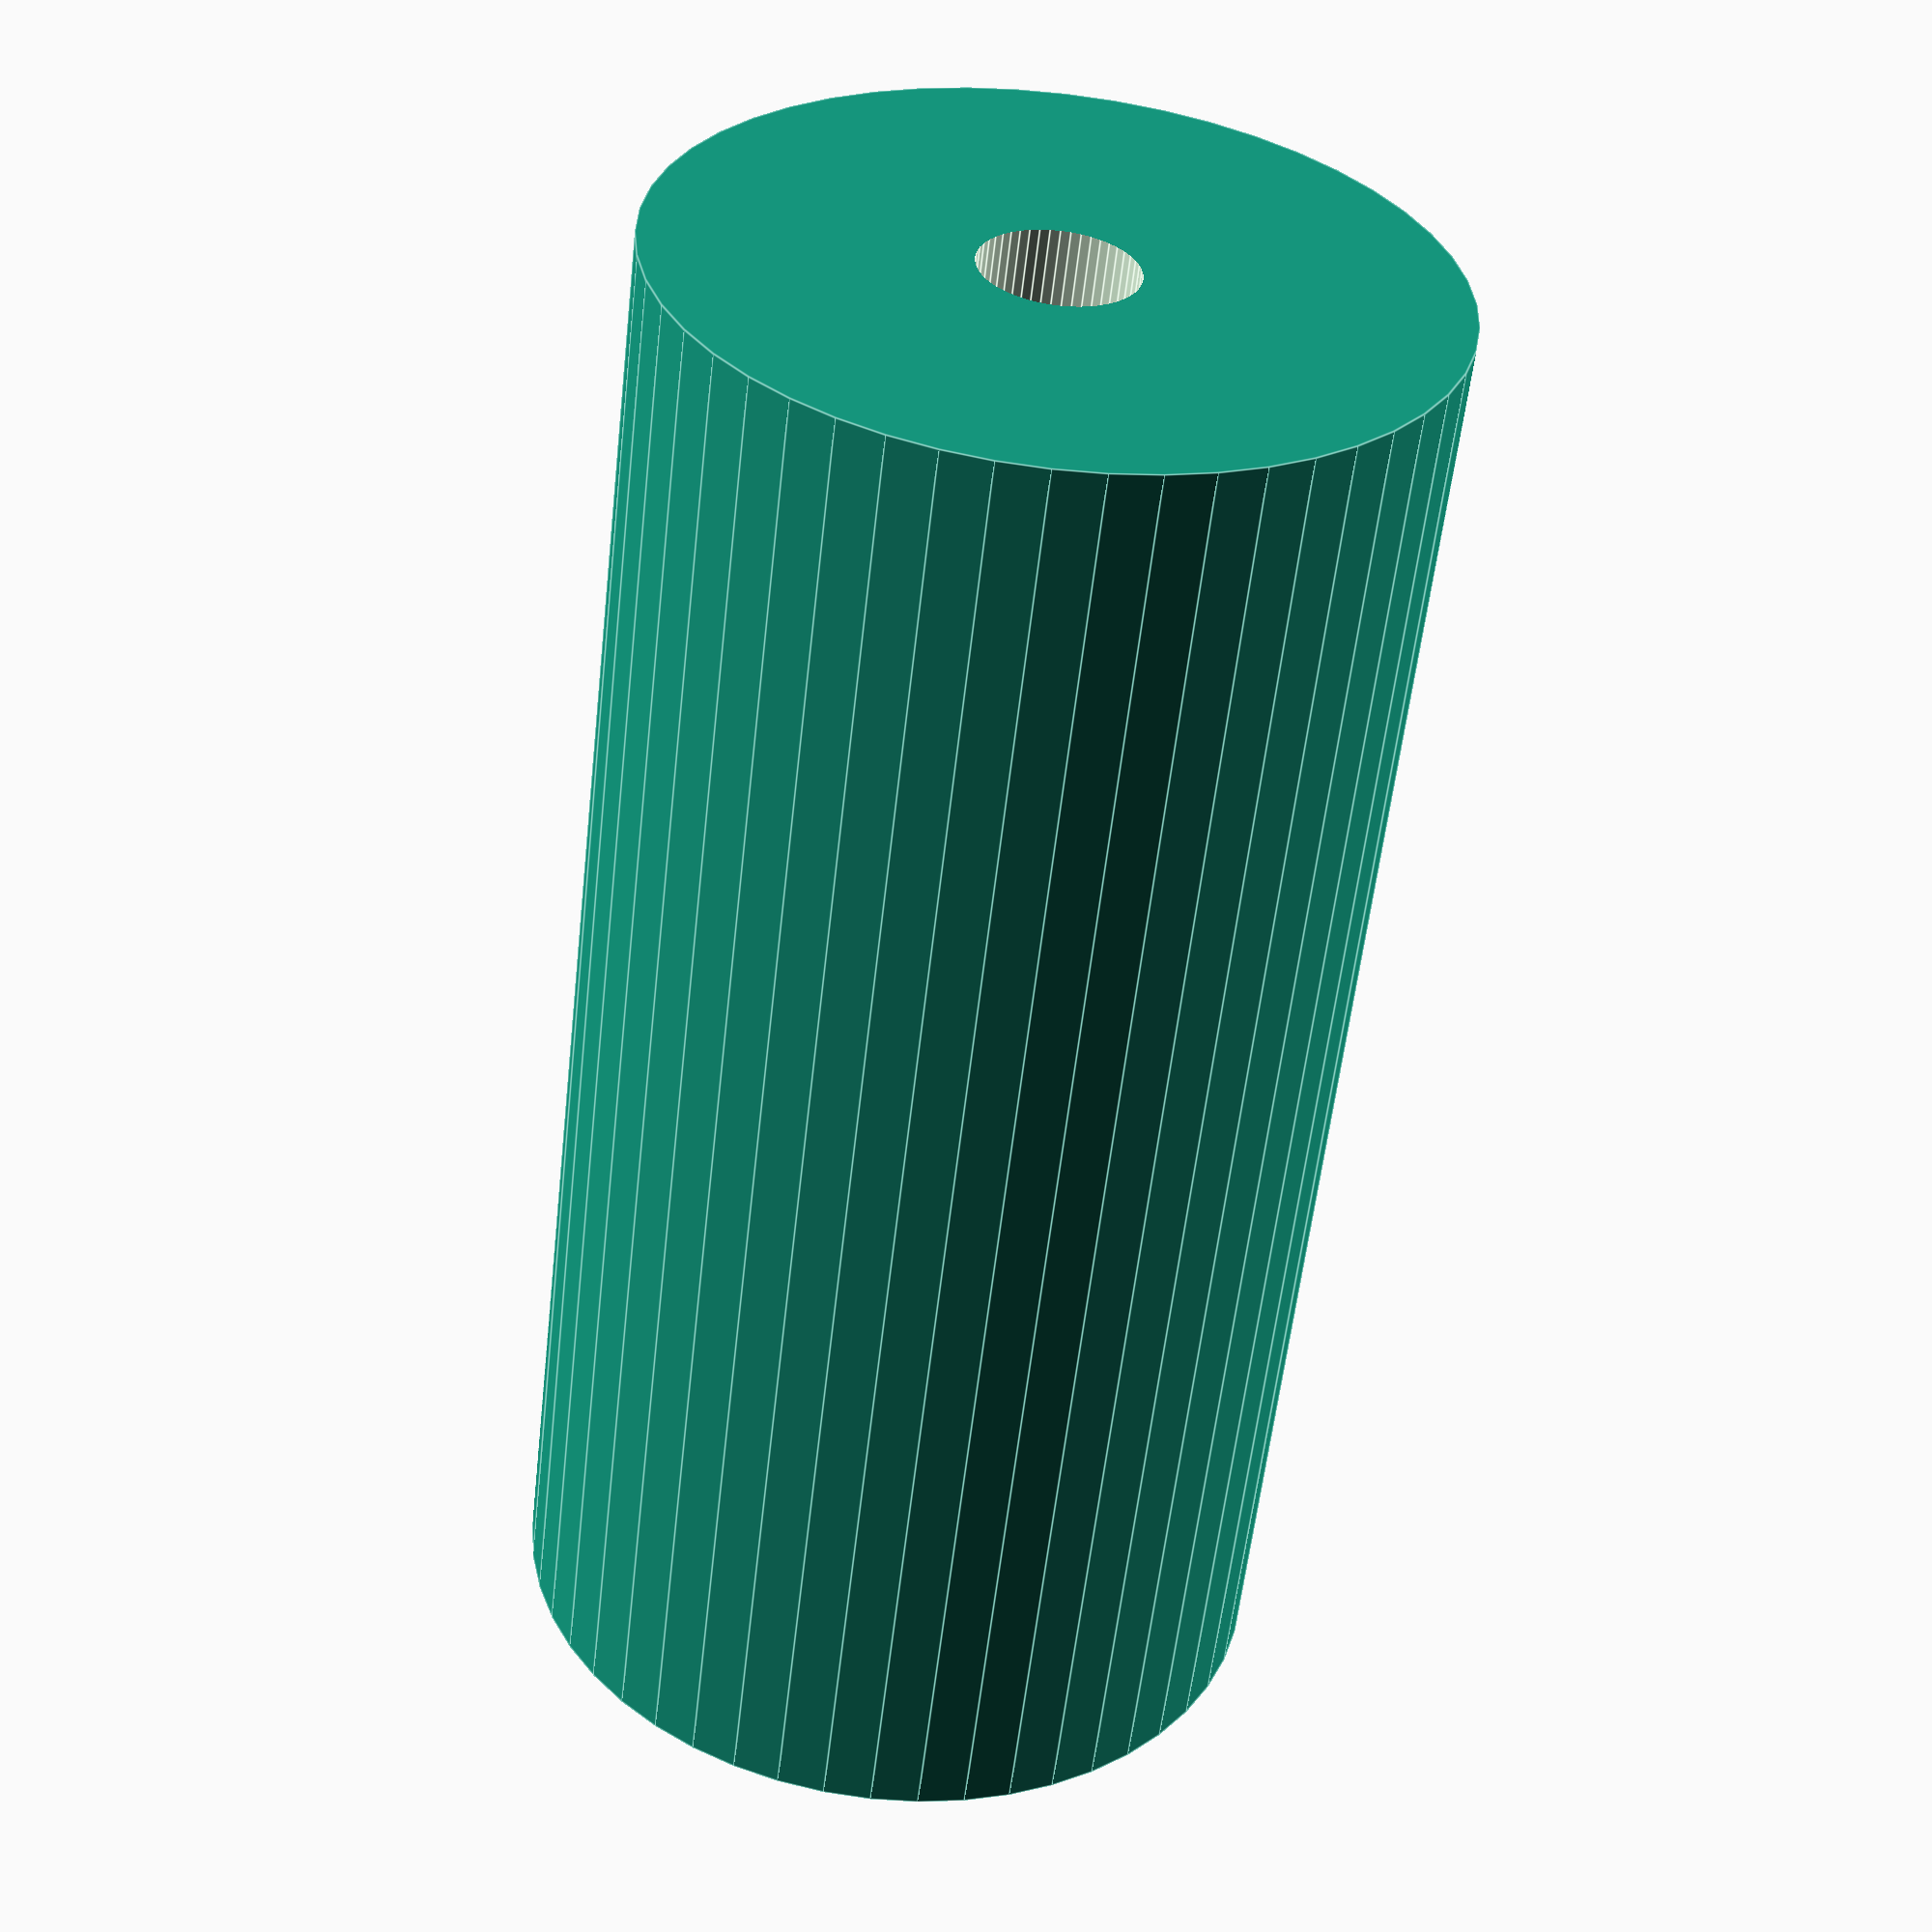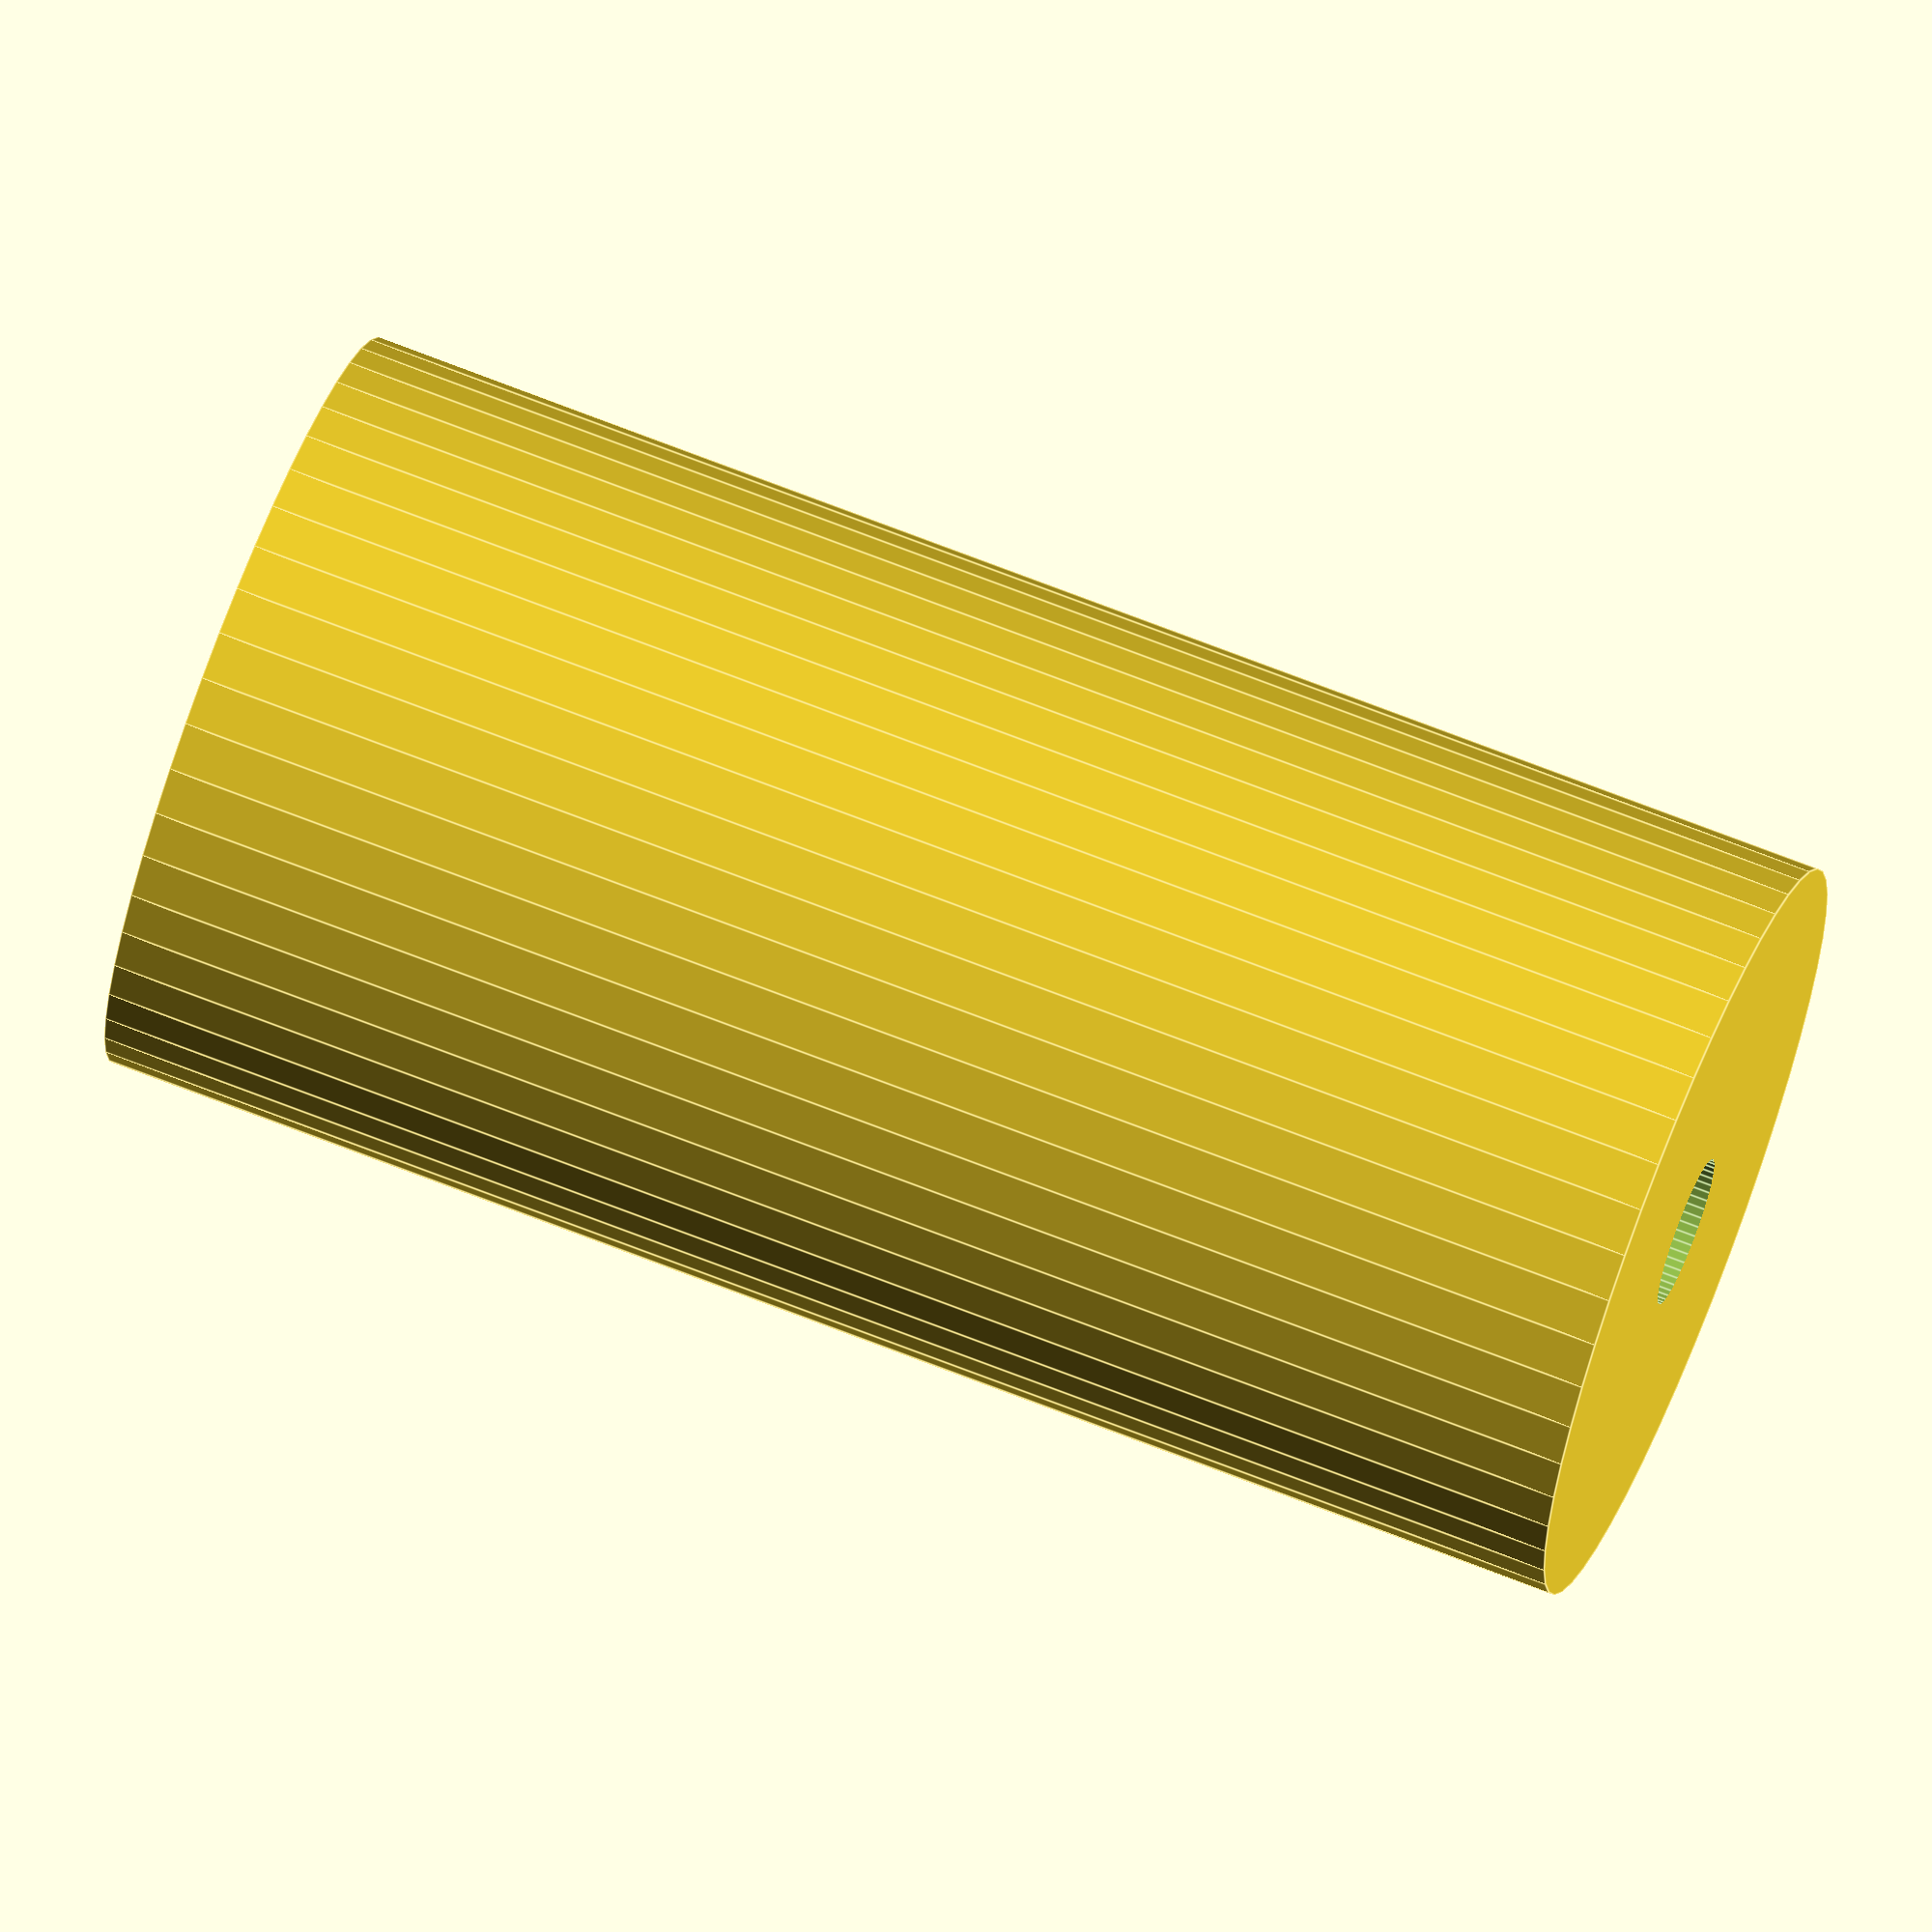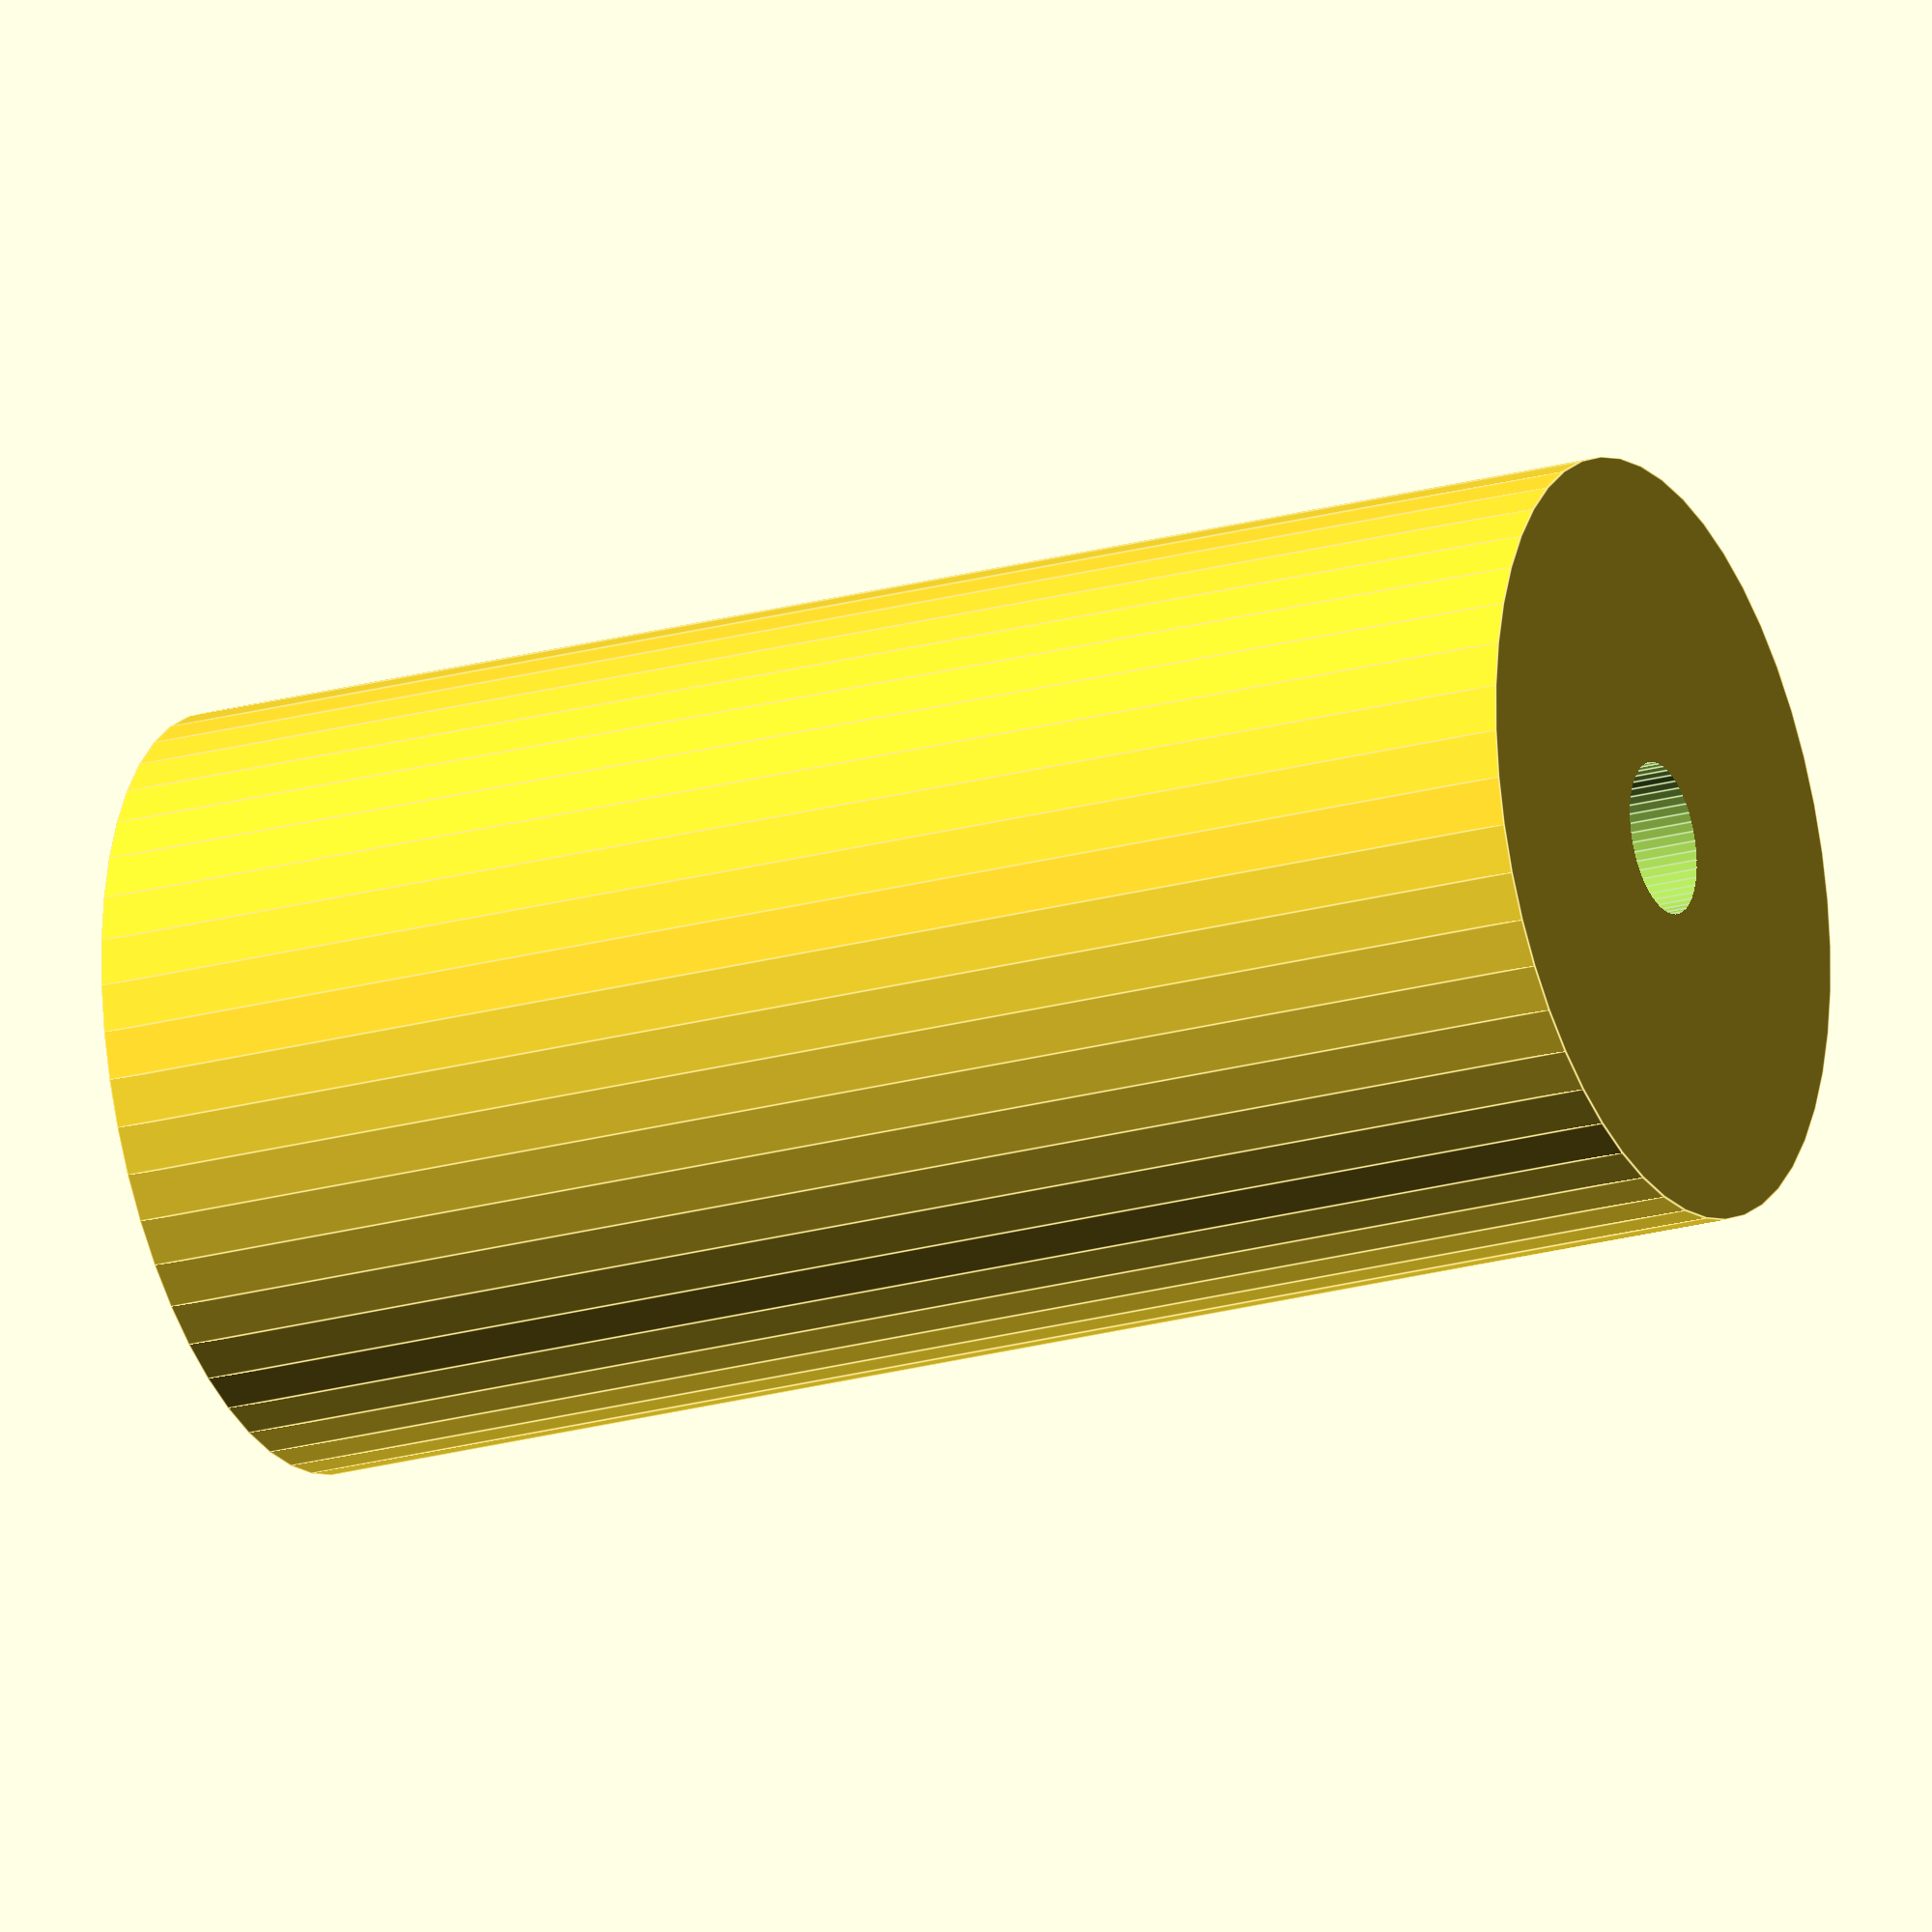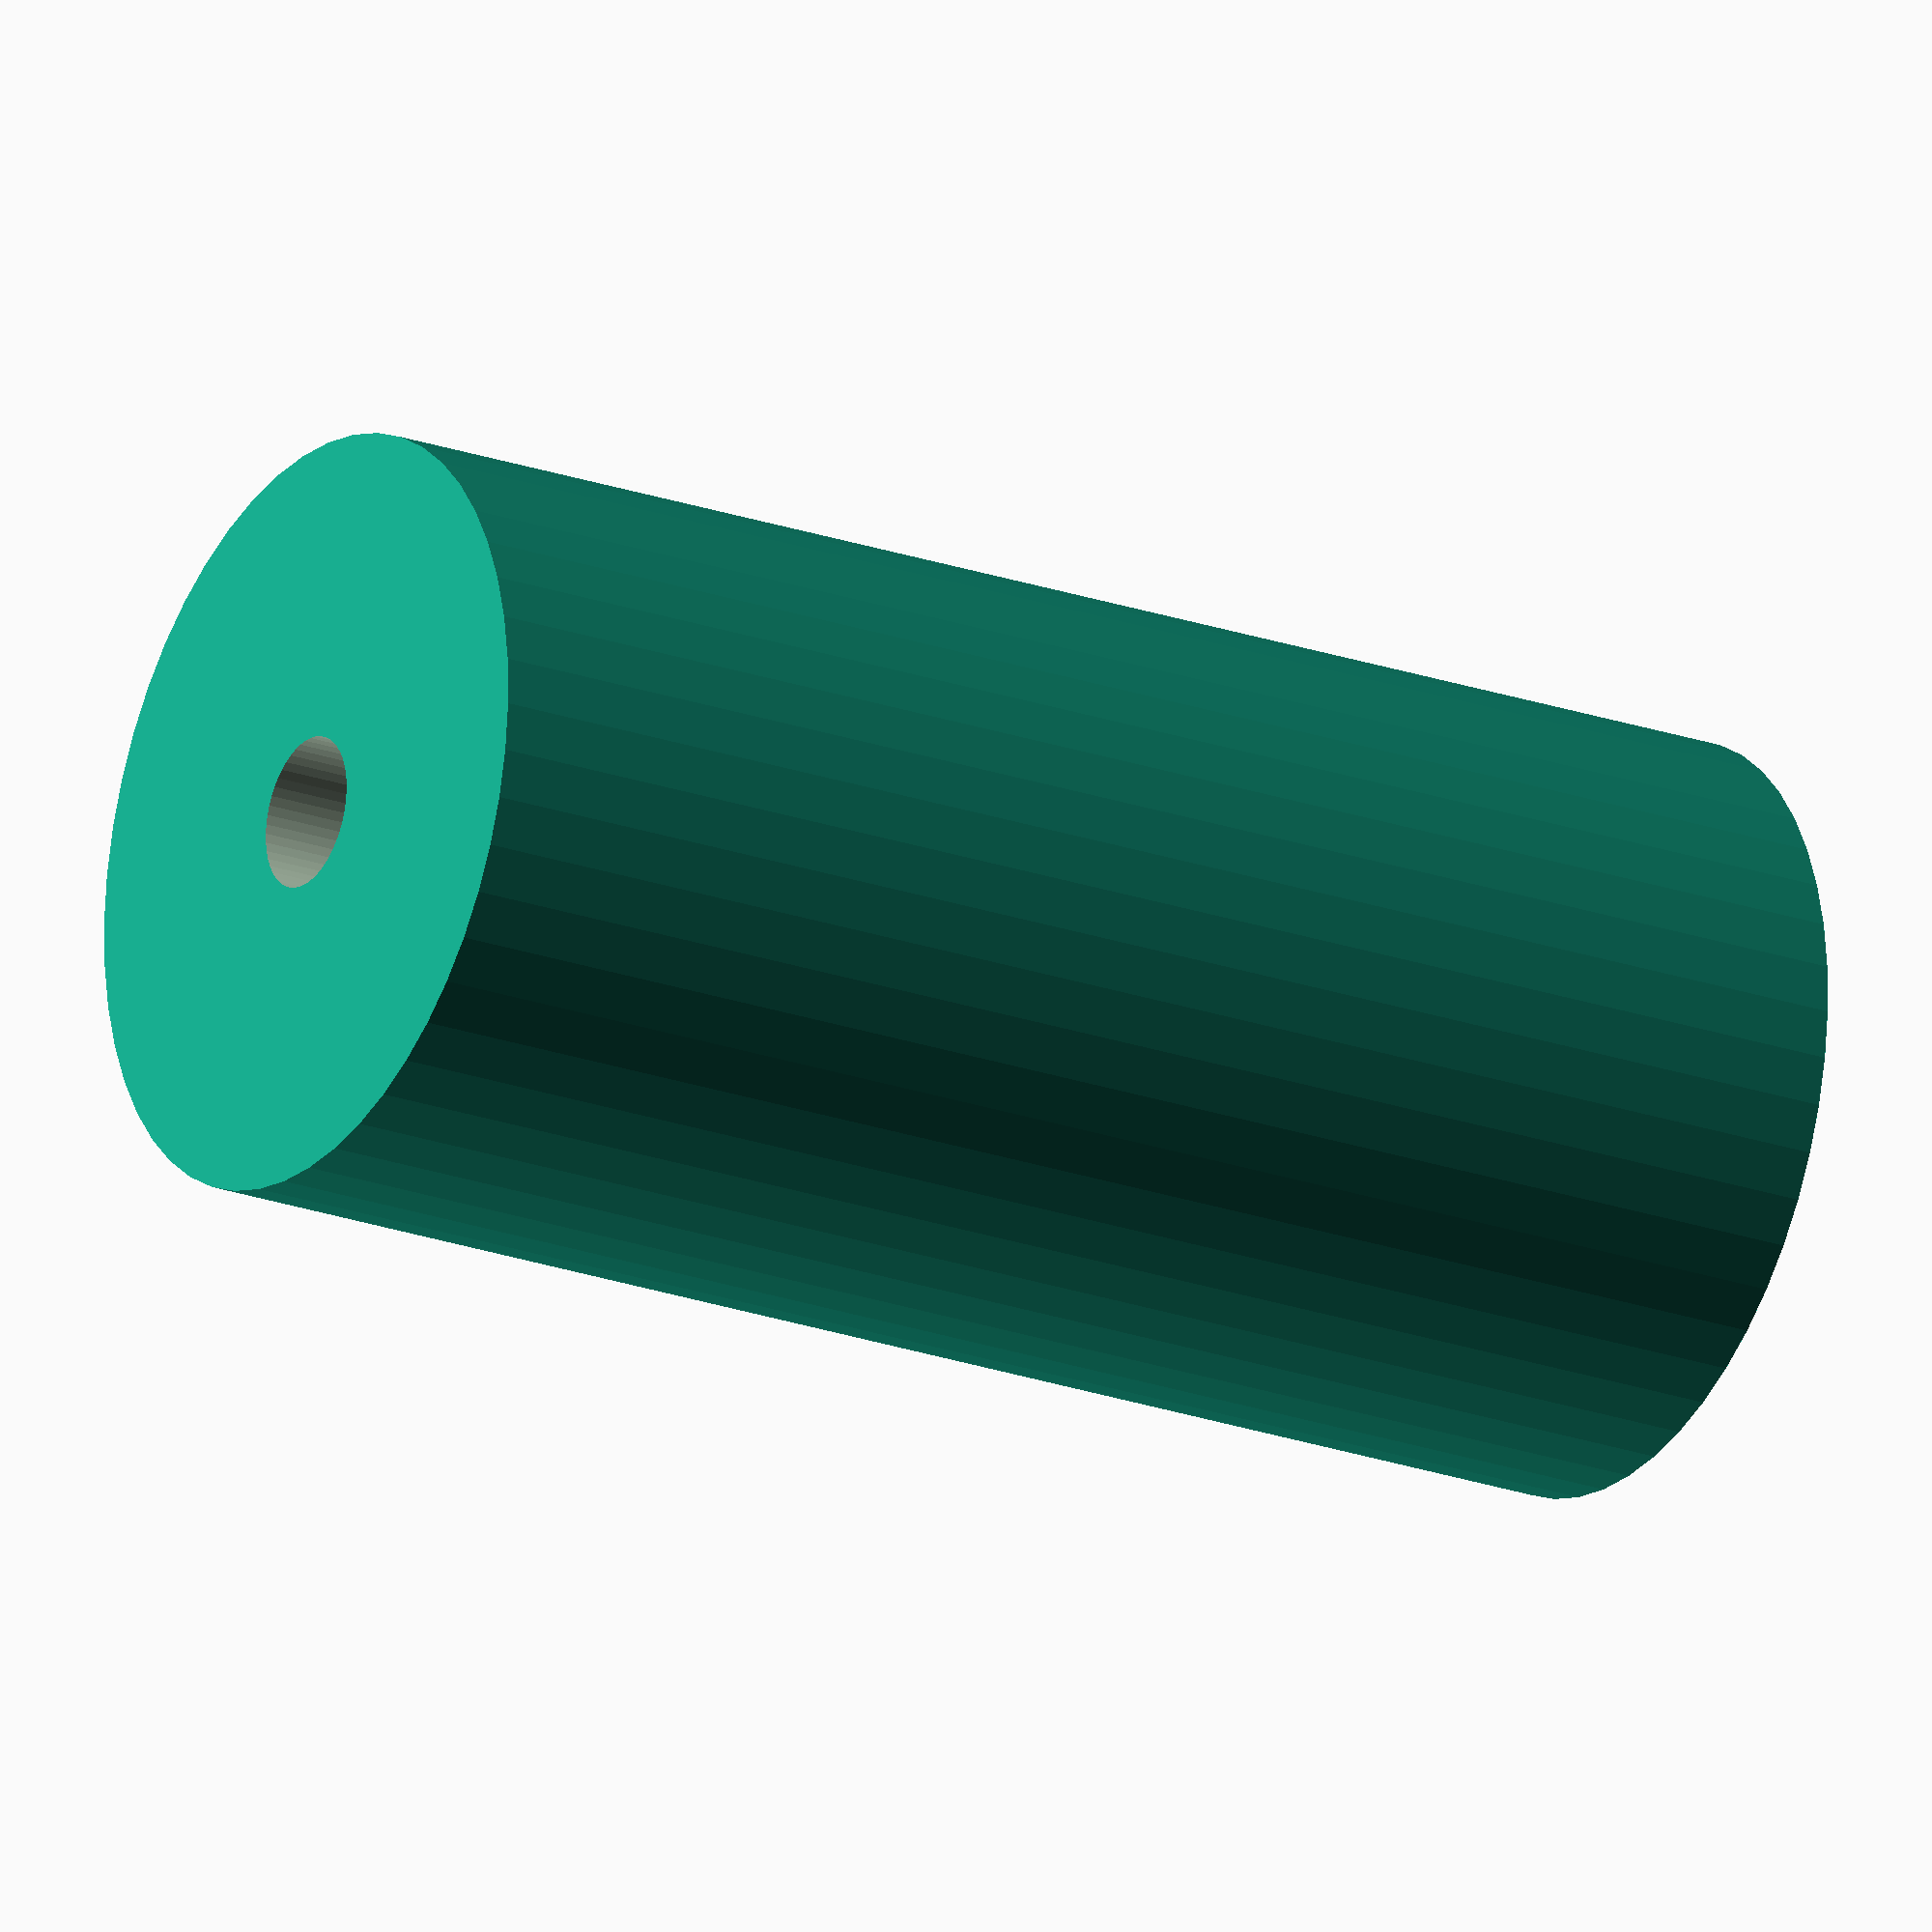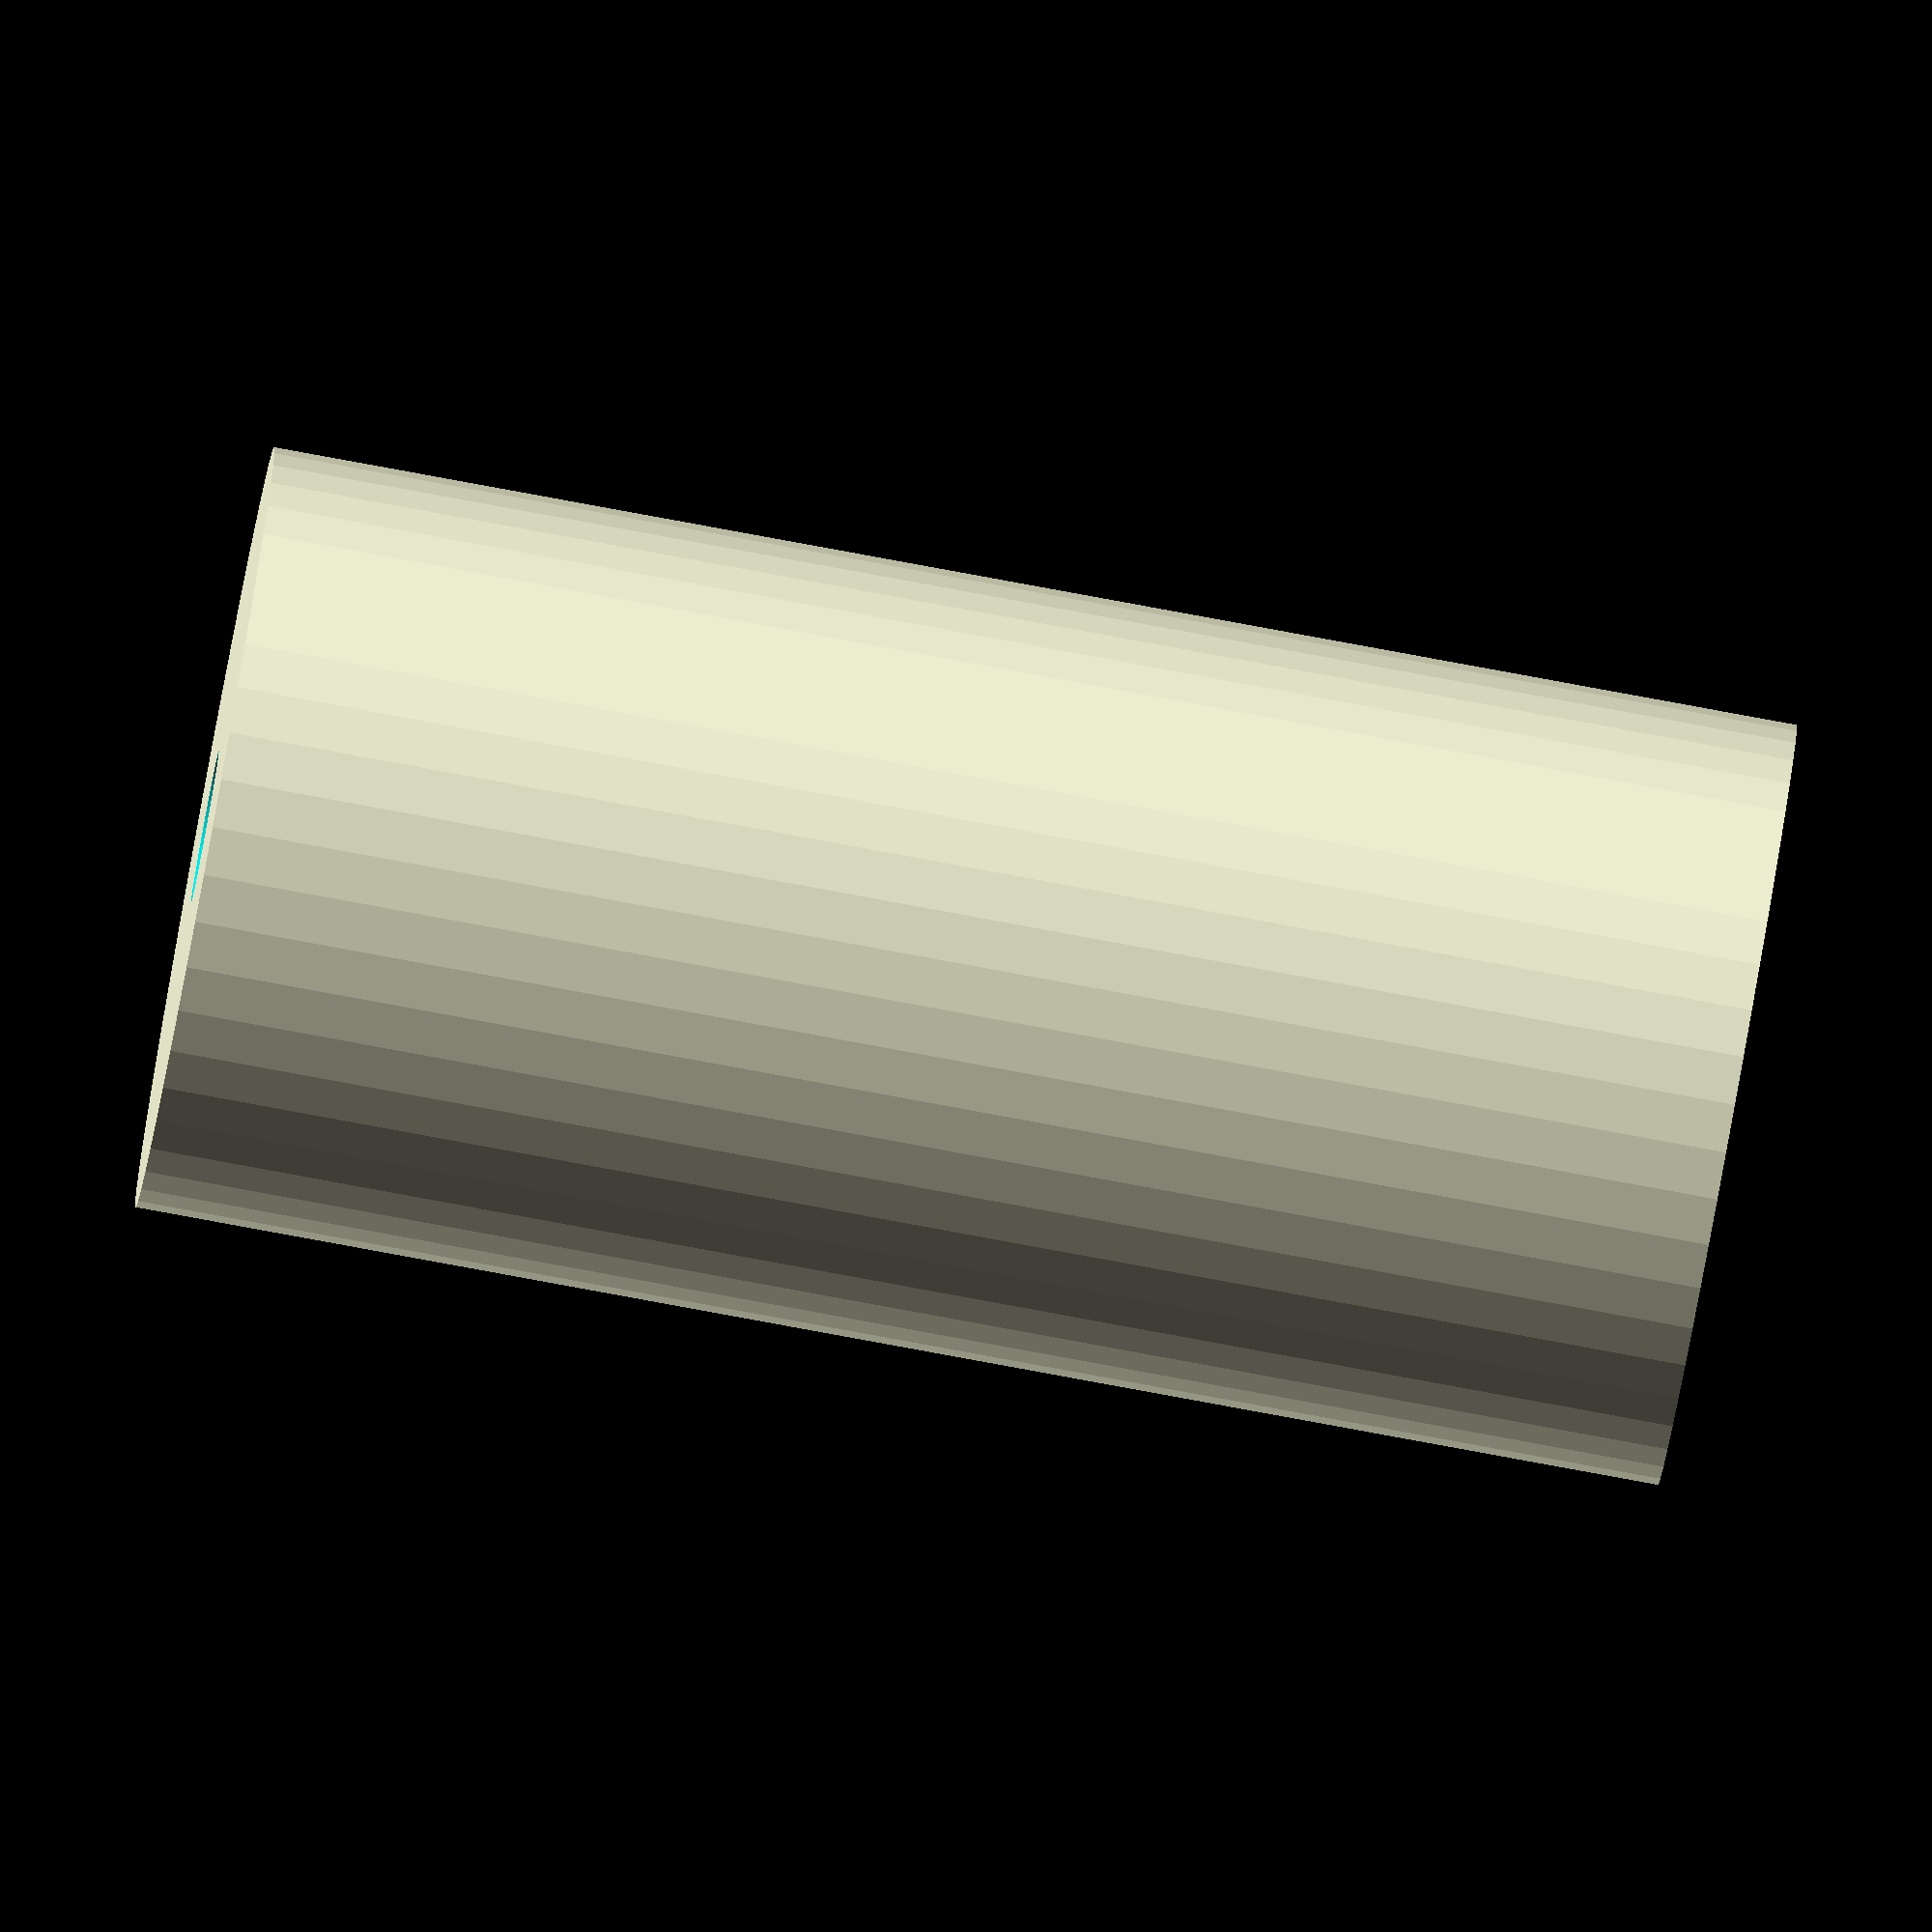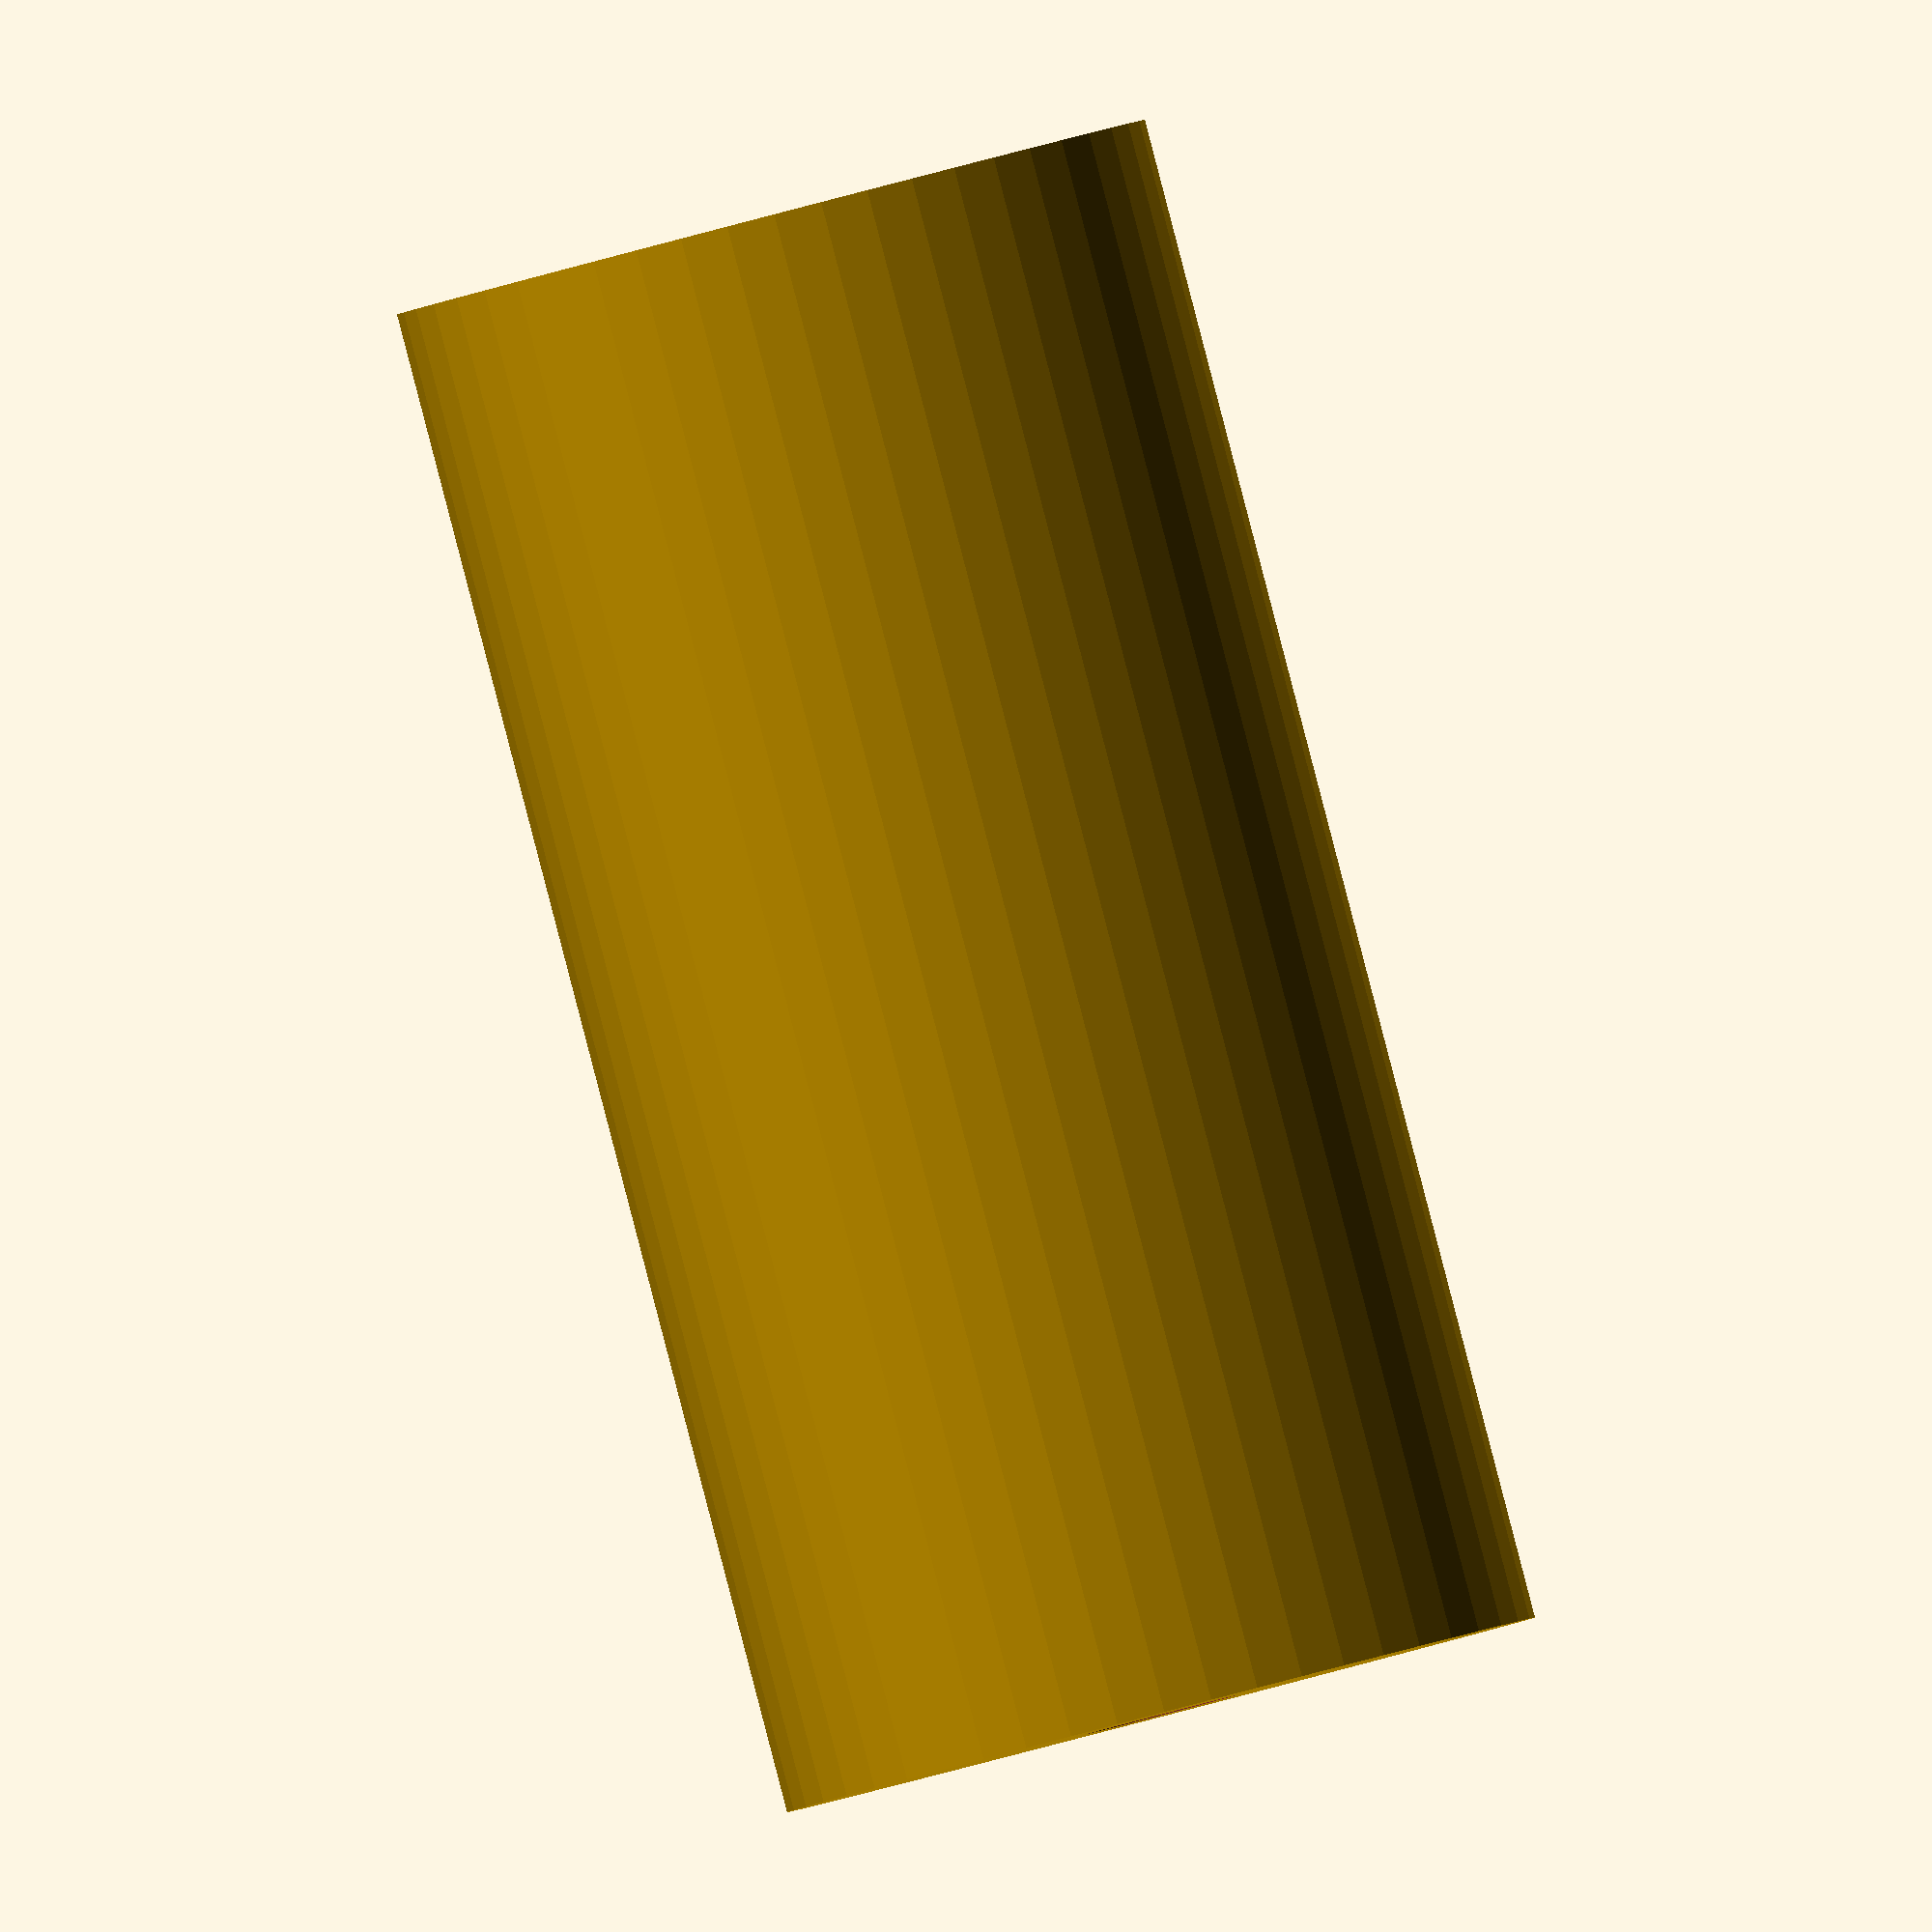
<openscad>
$fn = 50;


difference() {
	union() {
		translate(v = [0, 0, -50.0000000000]) {
			cylinder(h = 100, r = 25.0000000000);
		}
	}
	union() {
		translate(v = [0, 0, -100.0000000000]) {
			cylinder(h = 200, r = 5.0000000000);
		}
	}
}
</openscad>
<views>
elev=55.8 azim=77.5 roll=353.7 proj=p view=edges
elev=110.4 azim=324.3 roll=68.5 proj=o view=edges
elev=202.4 azim=39.3 roll=244.3 proj=o view=edges
elev=22.4 azim=141.3 roll=238.5 proj=o view=wireframe
elev=263.7 azim=110.8 roll=280.4 proj=o view=solid
elev=90.3 azim=270.5 roll=194.6 proj=o view=solid
</views>
